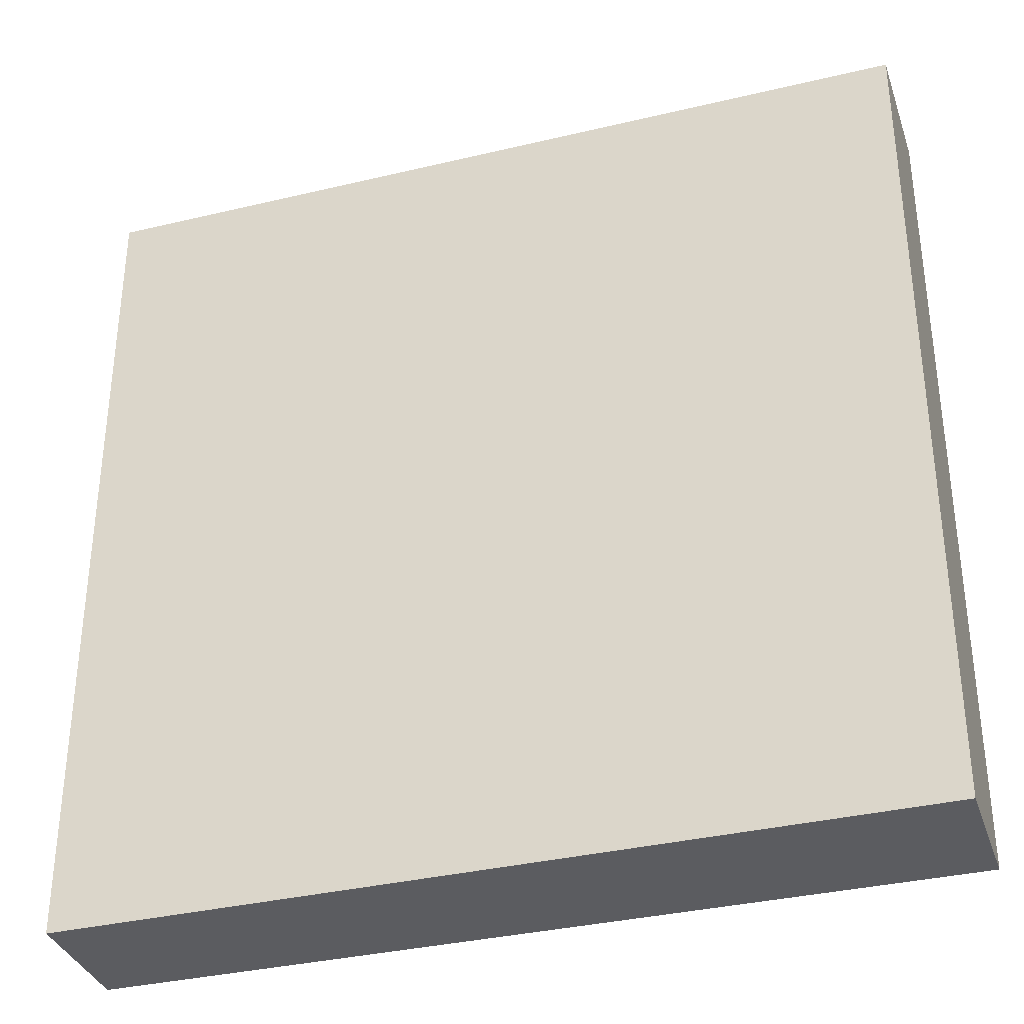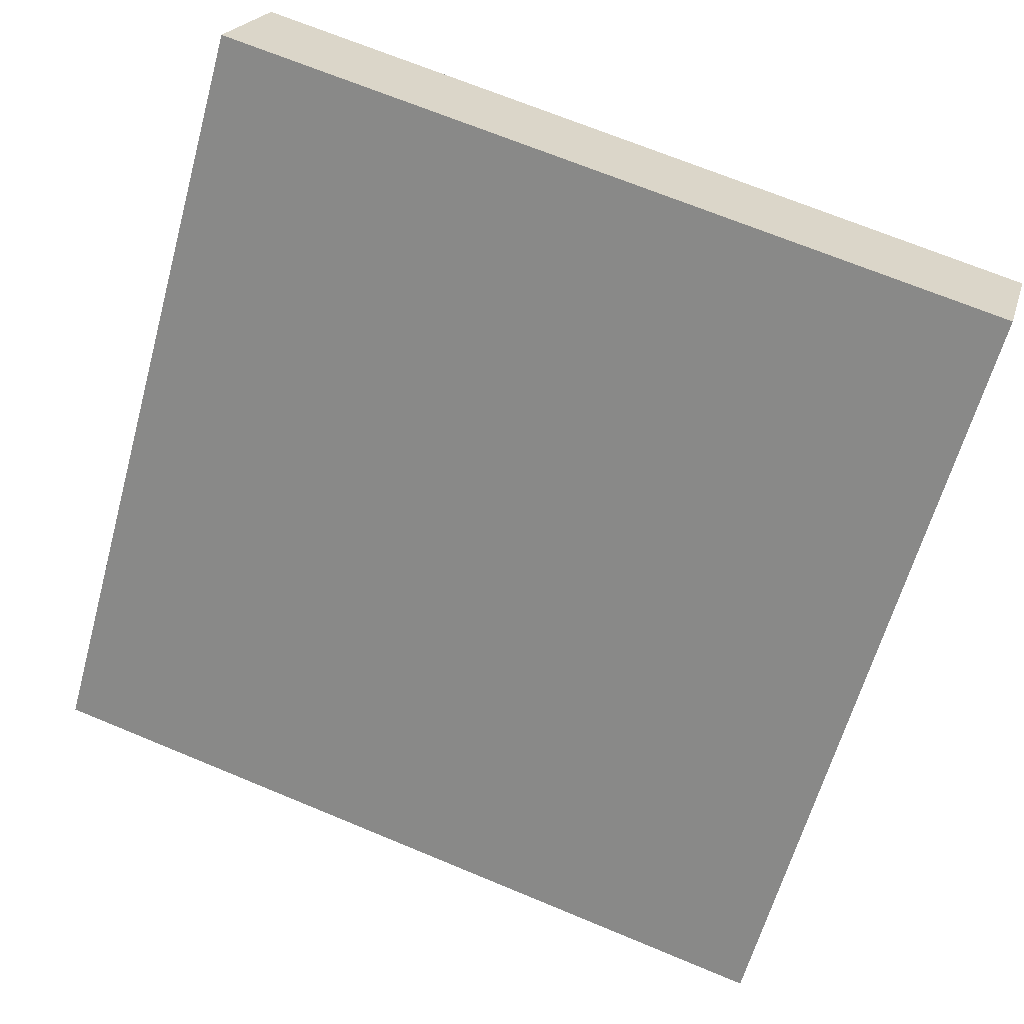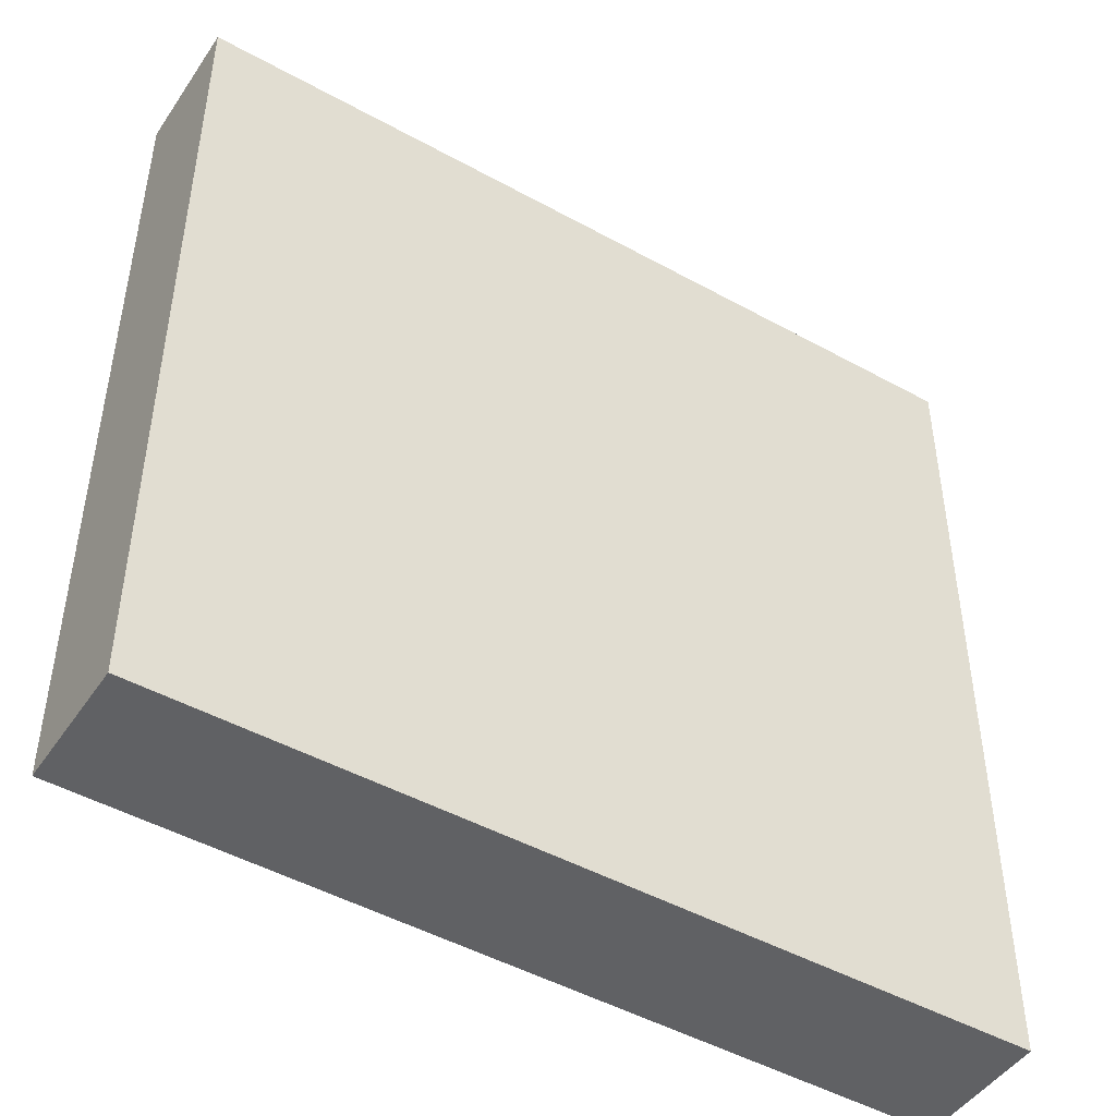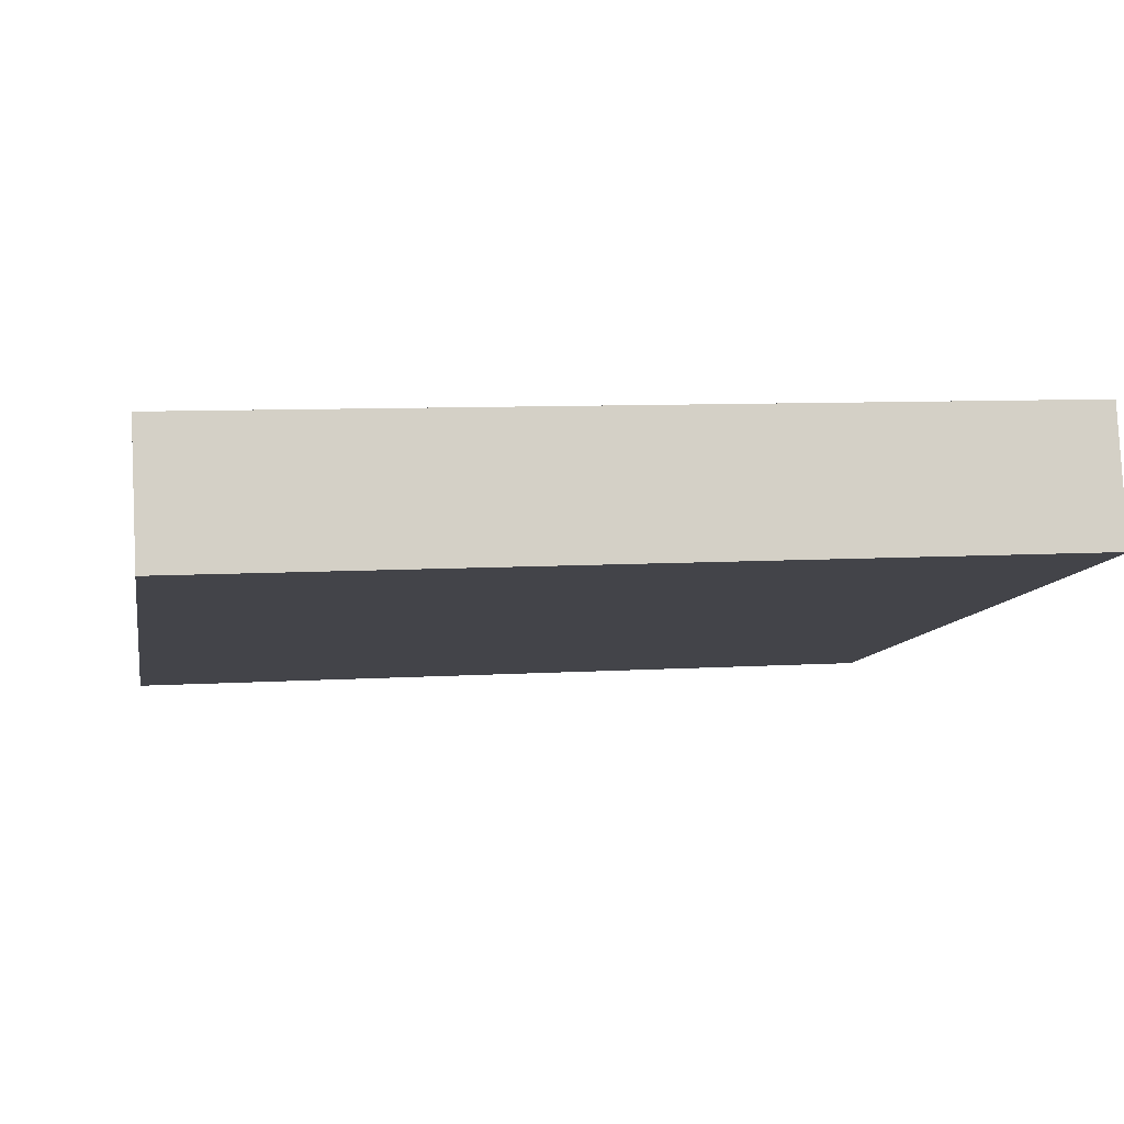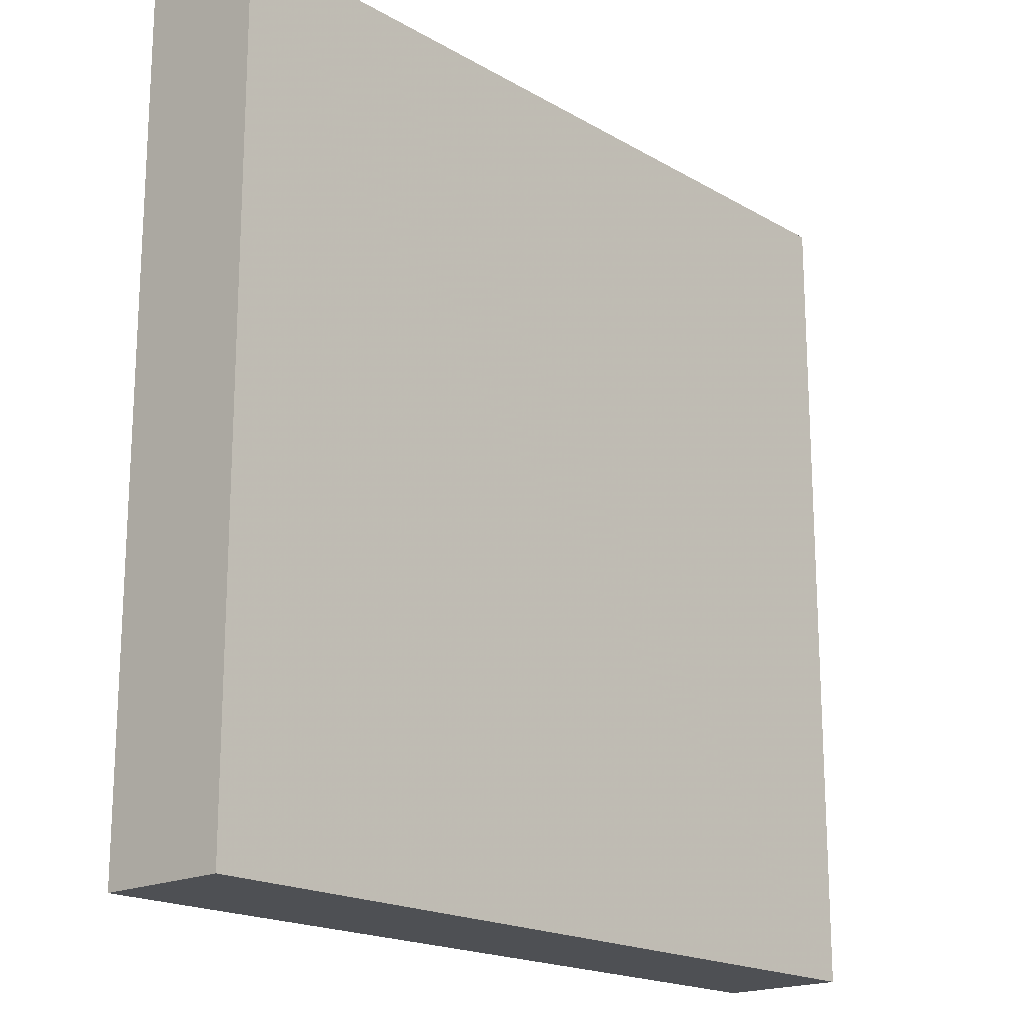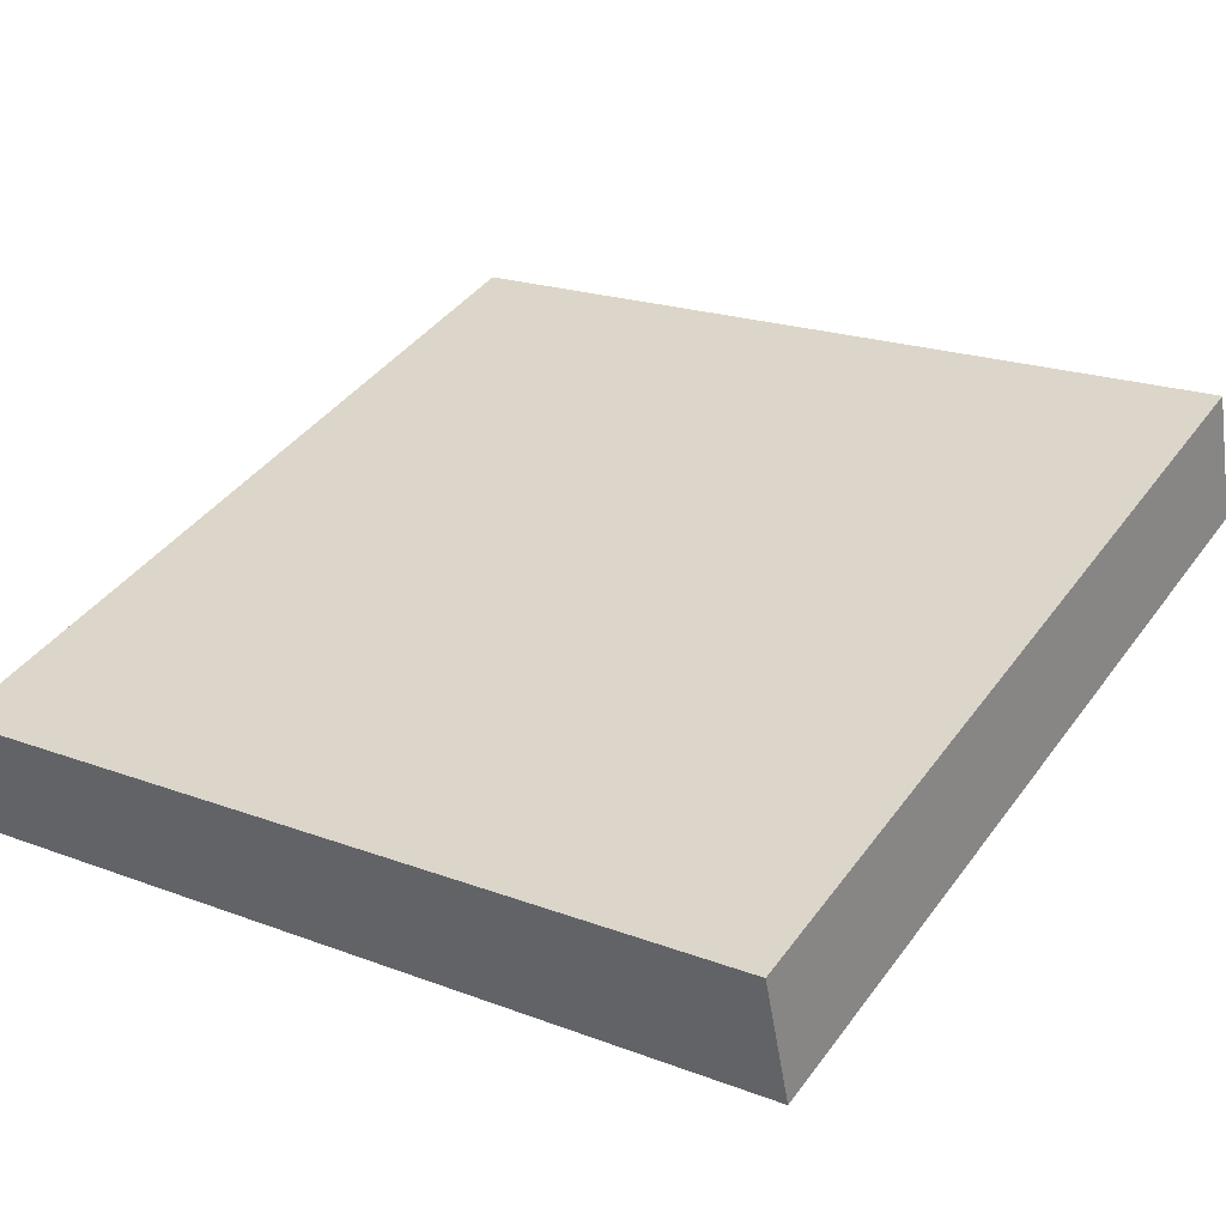
<metadata>
{"format":"obj","ext":"obj","renderer":"f3d","projection":"perspective","resolution":1024,"background":"white","views":[{"elev":-35.0,"azim":34.3,"up":"+Z"},{"elev":-62.4,"azim":164.6,"up":"+Y"},{"elev":-47.0,"azim":-15.5,"up":"+Z"},{"elev":7.8,"azim":80.0,"up":"+Y"},{"elev":-18.6,"azim":149.1,"up":"+Z"},{"elev":20.6,"azim":-55.7,"up":"+Y"}]}
</metadata>
<code>
v 22.87 25.79 -4.428
v 22.87 25.79 4.428
v 23.26 24.48 -4.428
v 23.26 24.48 4.428
v 31.34 28.36 -4.428
v 31.34 28.36 4.428
v 31.75 27.01 -4.428
v 31.75 27.01 4.428
f 1 3 4
f 4 2 1
f 5 6 8
f 8 7 5
f 1 2 6
f 6 5 1
f 3 7 8
f 8 4 3
f 1 5 7
f 7 3 1
f 2 4 8
f 8 6 2

</code>
